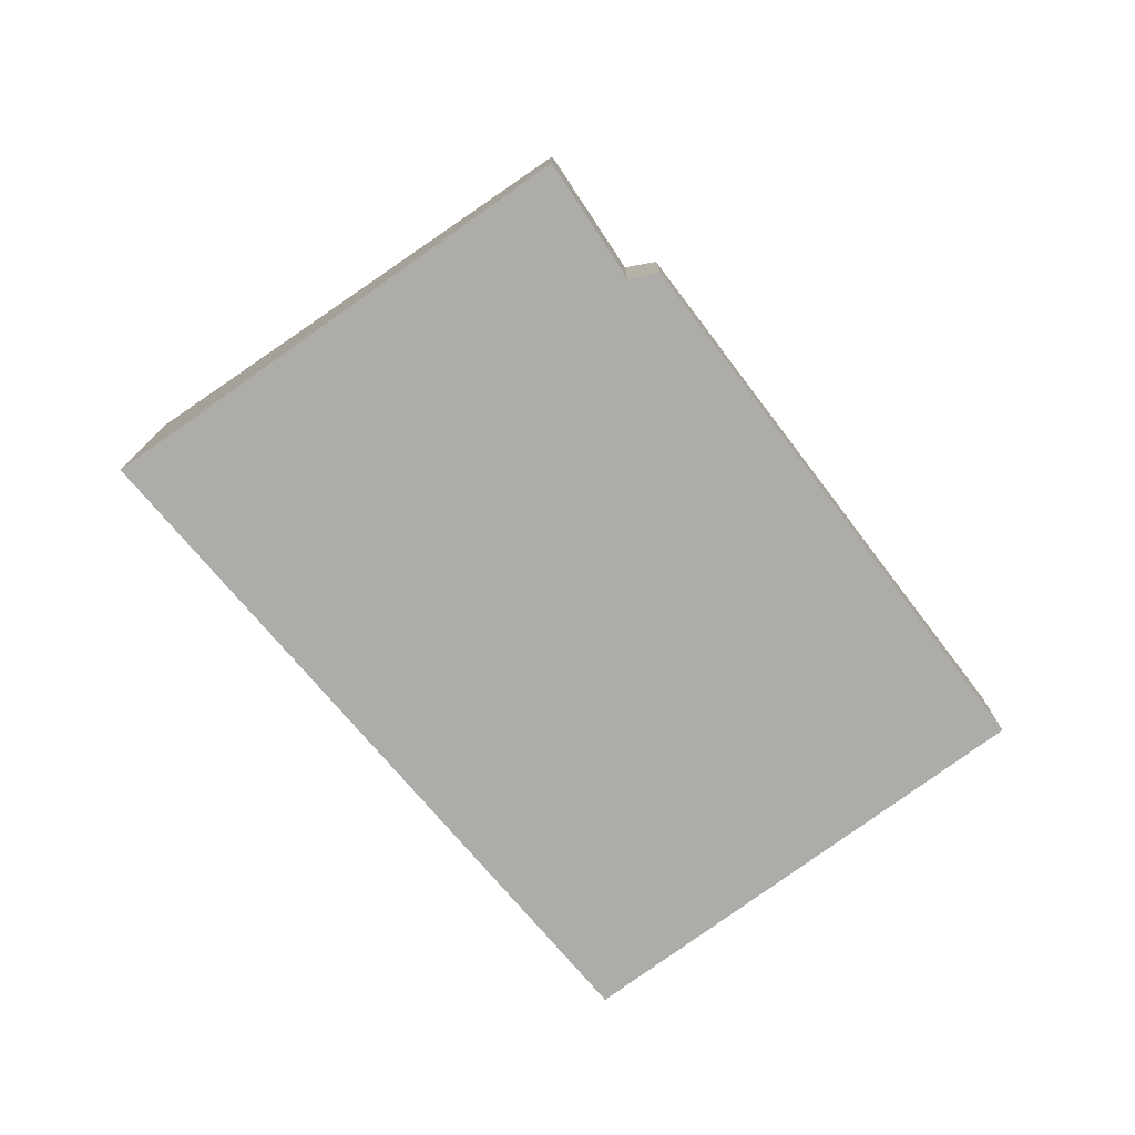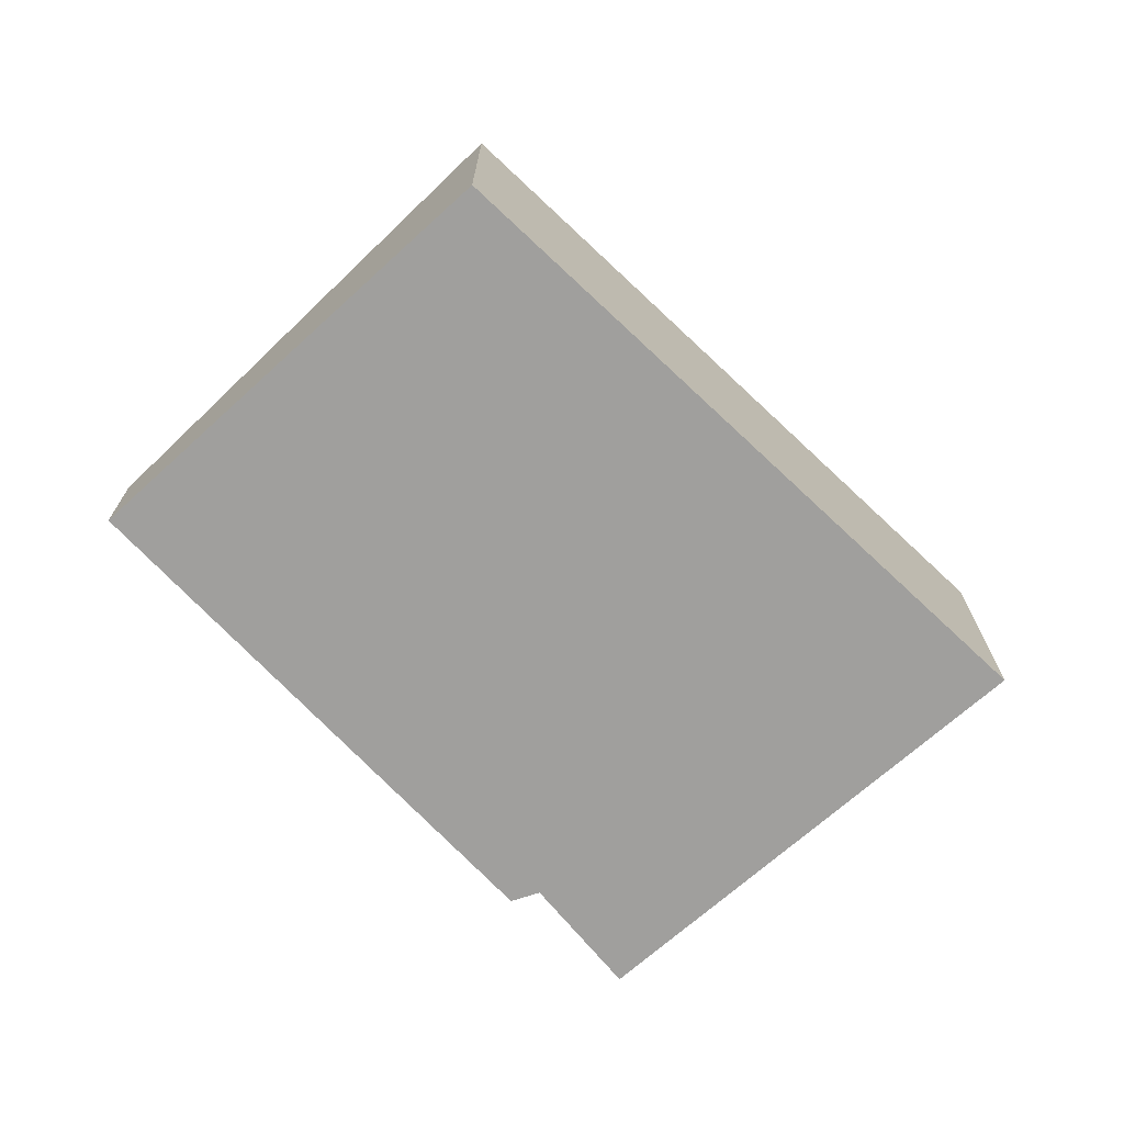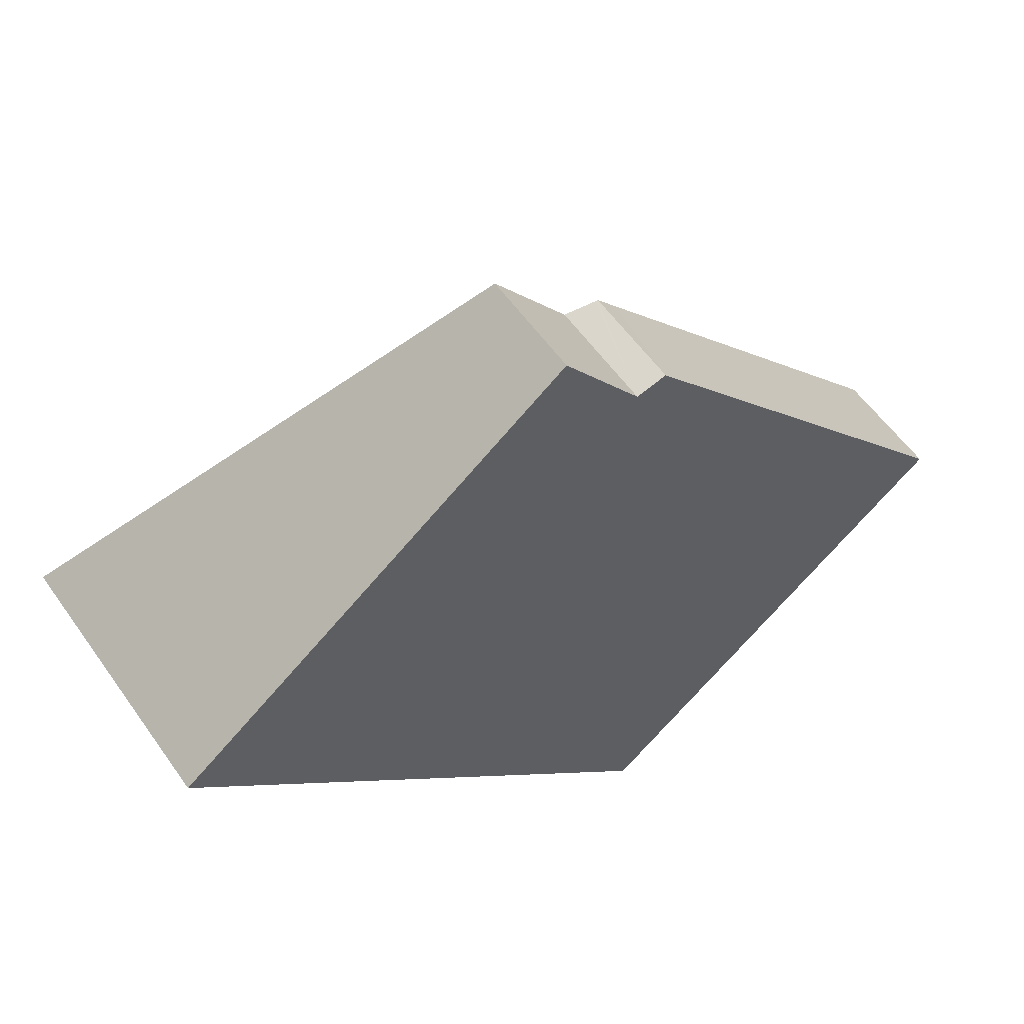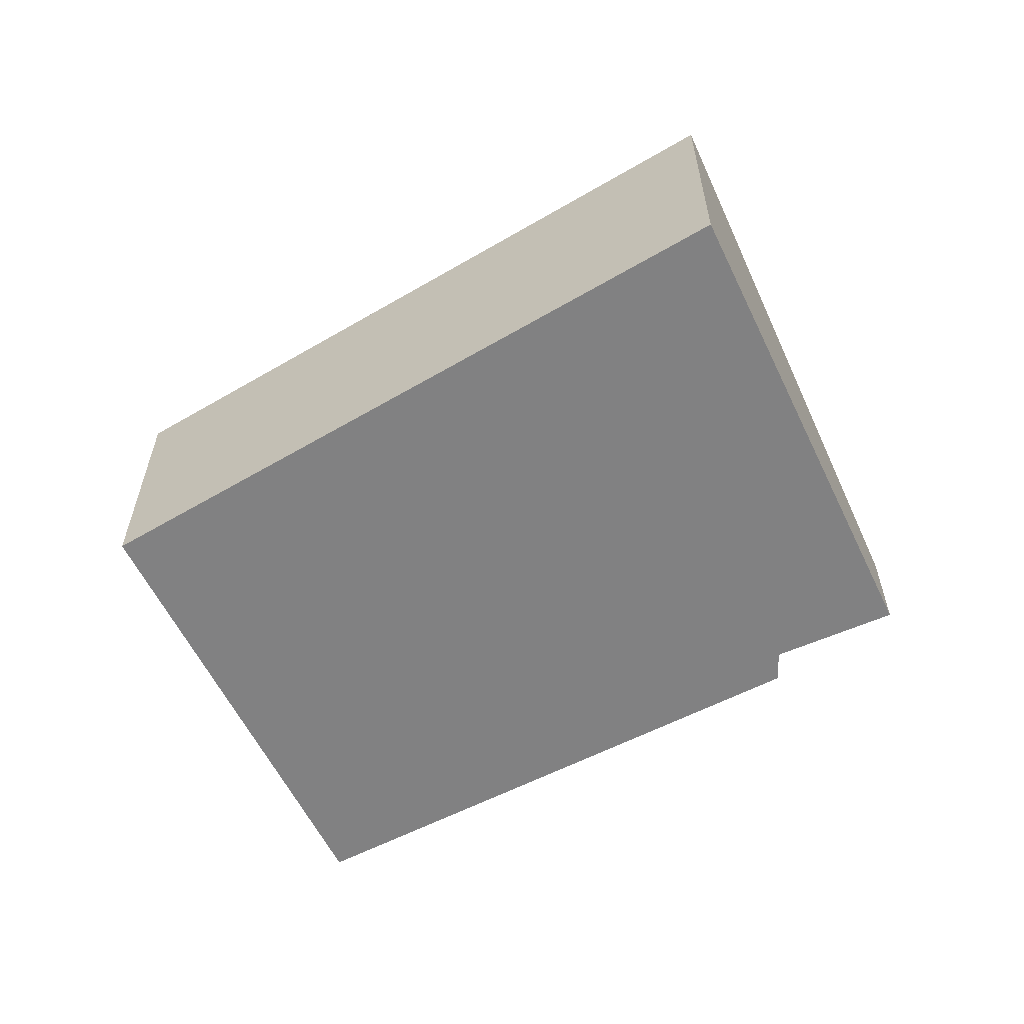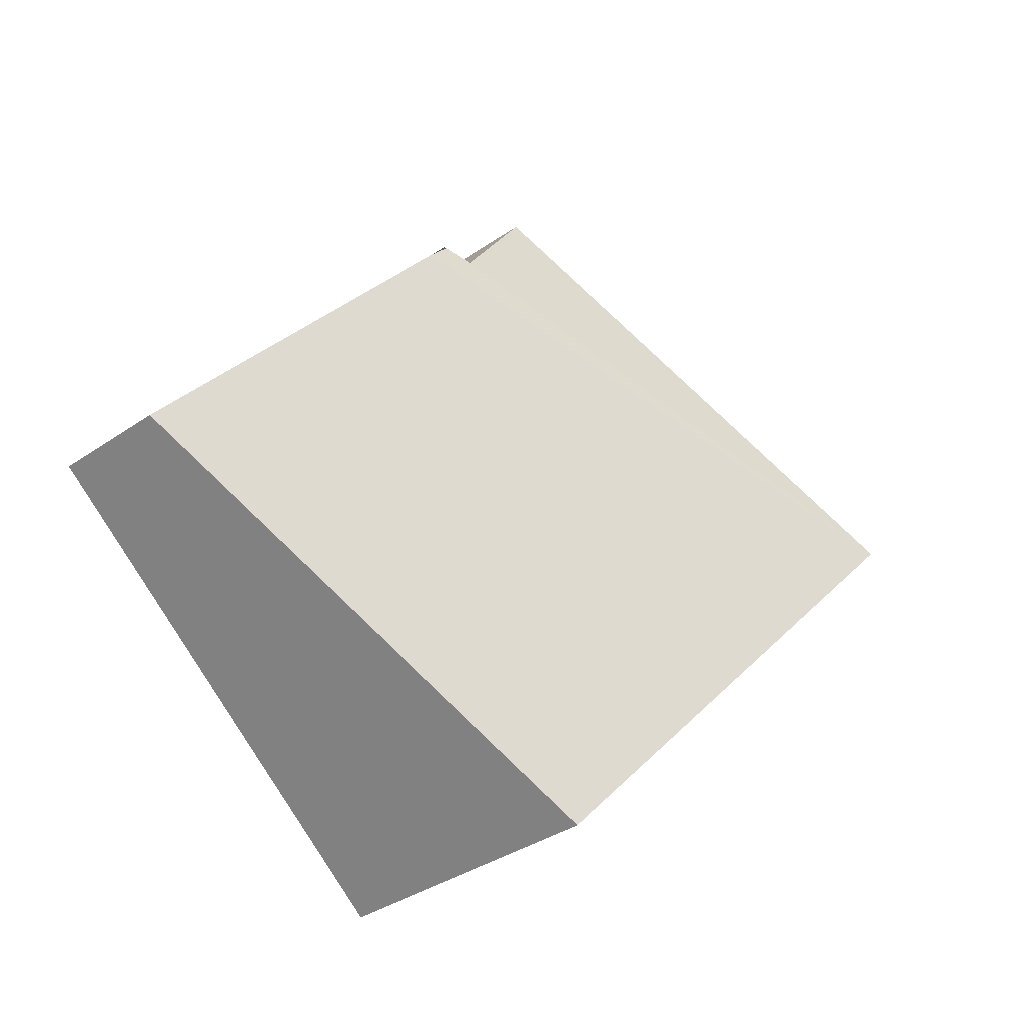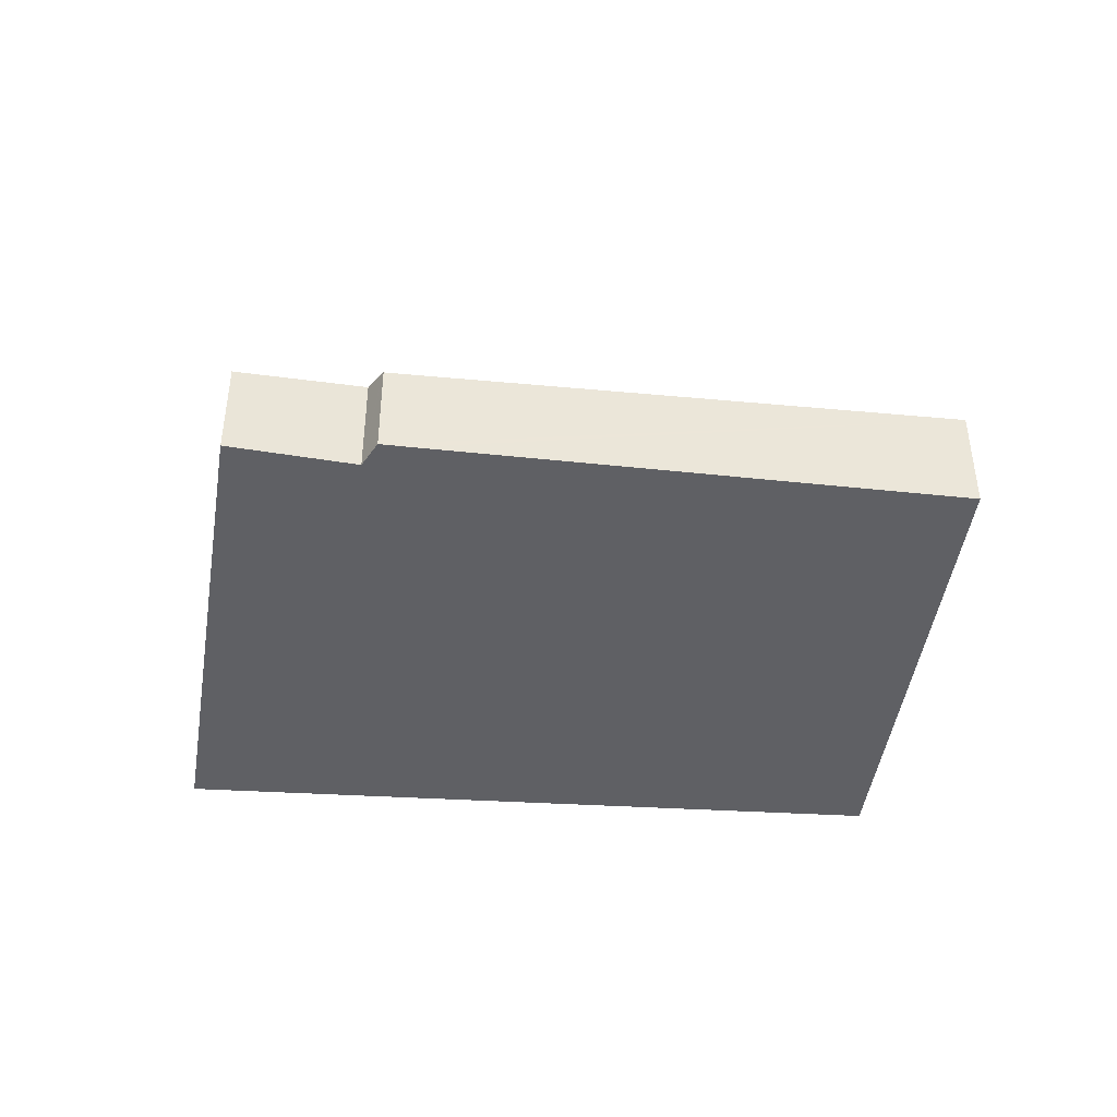
<metadata>
{"format":"obj","ext":"obj","renderer":"f3d","projection":"perspective","resolution":1024,"background":"white","views":[{"elev":-76.8,"azim":-3.0,"up":"+Y"},{"elev":-71.4,"azim":-176.8,"up":"+Y"},{"elev":56.9,"azim":-34.7,"up":"+Z"},{"elev":-60.4,"azim":-102.6,"up":"+Y"},{"elev":-35.0,"azim":132.9,"up":"+Z"},{"elev":-44.5,"azim":42.7,"up":"+Y"}]}
</metadata>
<code>
v  3.92 0.749 1.427
v  3.543 0.809 1.55
v  3.751 0.749 1.606
v  0 1.958 1.199e-16
v  2.968 0.771 2.328
v  6.483 0.822 -1.606
v  3.689 1.958 -3.881
v  3.543 -9.491e-17 1.55
v  2.968 -1.425e-16 2.328
v  3.766 -9.858e-17 1.61
v  3.766 0.745 1.61
v  3.92 -8.738e-17 1.427
v  6.483 9.834e-17 -1.606
v  3.751 -9.834e-17 1.606
v  3.689 2.376e-16 -3.881
v  0 0 0
g defaultobject
f 1 2 3
f 2 4 5
f 4 2 1
f 4 1 6
f 4 6 7
f 5 8 2
f 8 5 9
f 10 1 11
f 1 10 6
f 6 10 12
f 6 12 13
f 8 3 2
f 3 8 11
f 11 8 10
f 10 8 14
f 6 15 7
f 15 6 13
f 15 4 7
f 4 15 16
f 16 5 4
f 5 16 9
f 12 15 13
f 15 12 16
f 16 12 10
f 16 10 14
f 16 14 8
f 16 8 9

</code>
